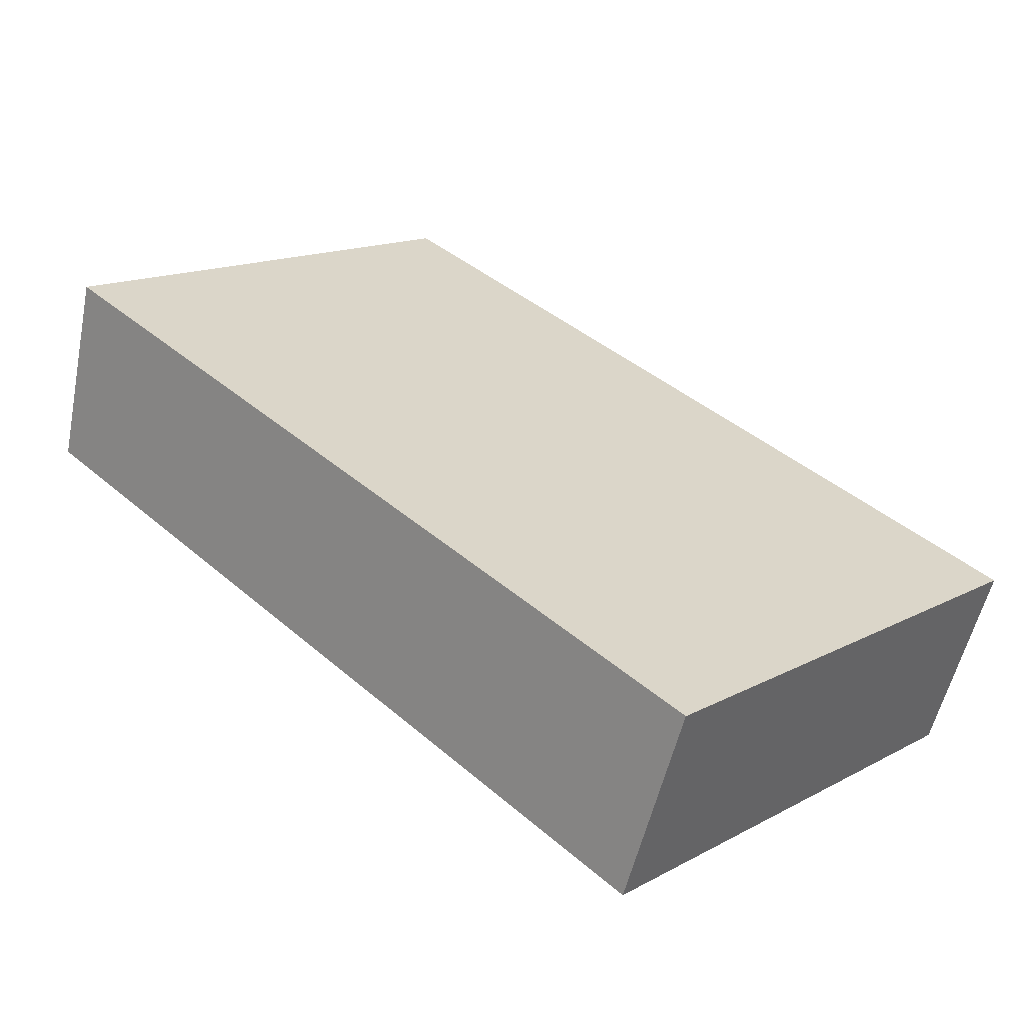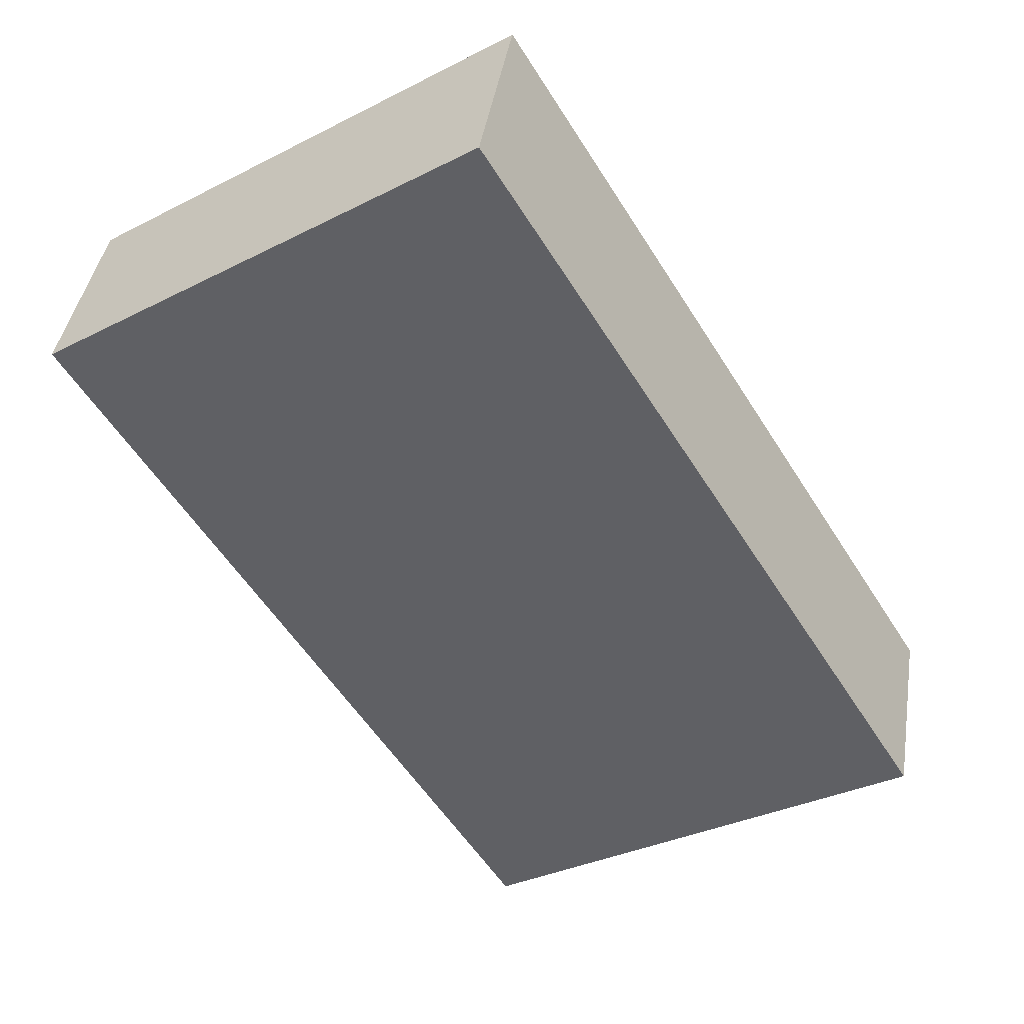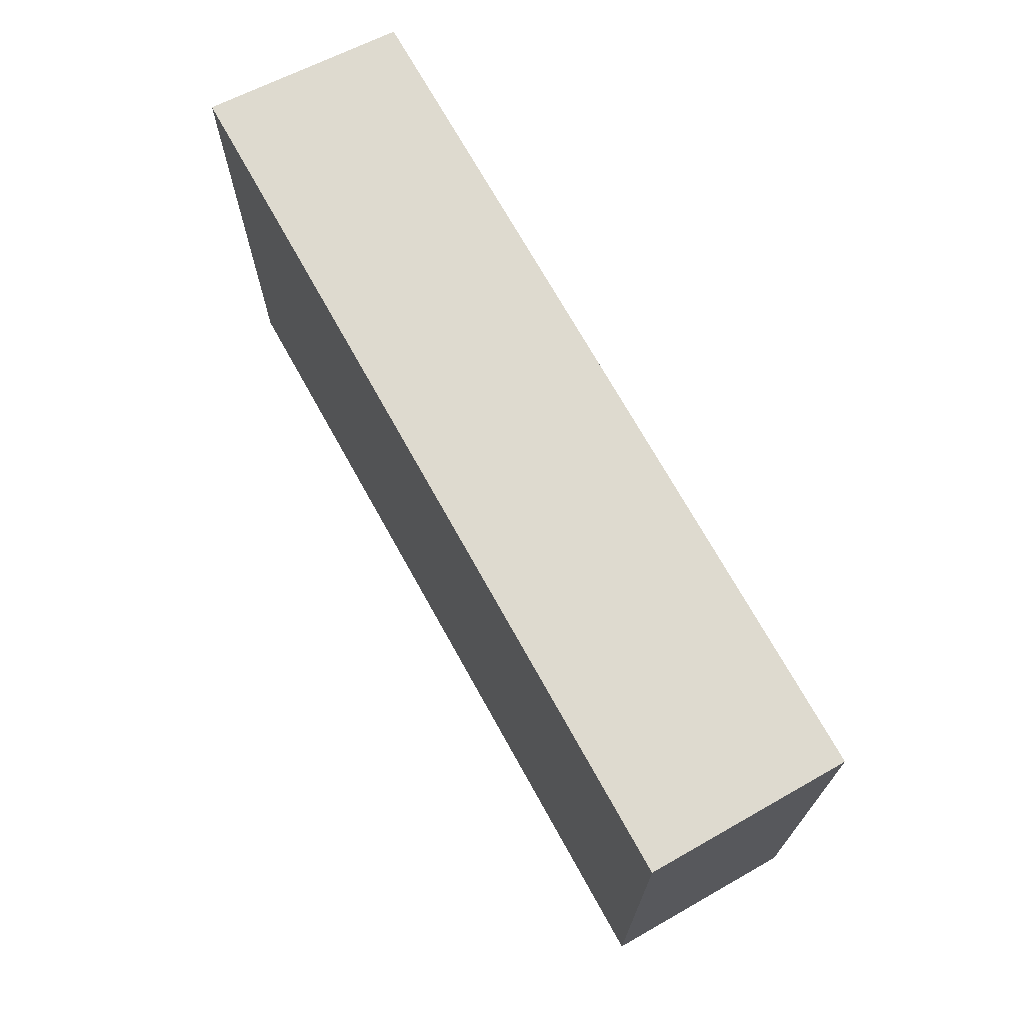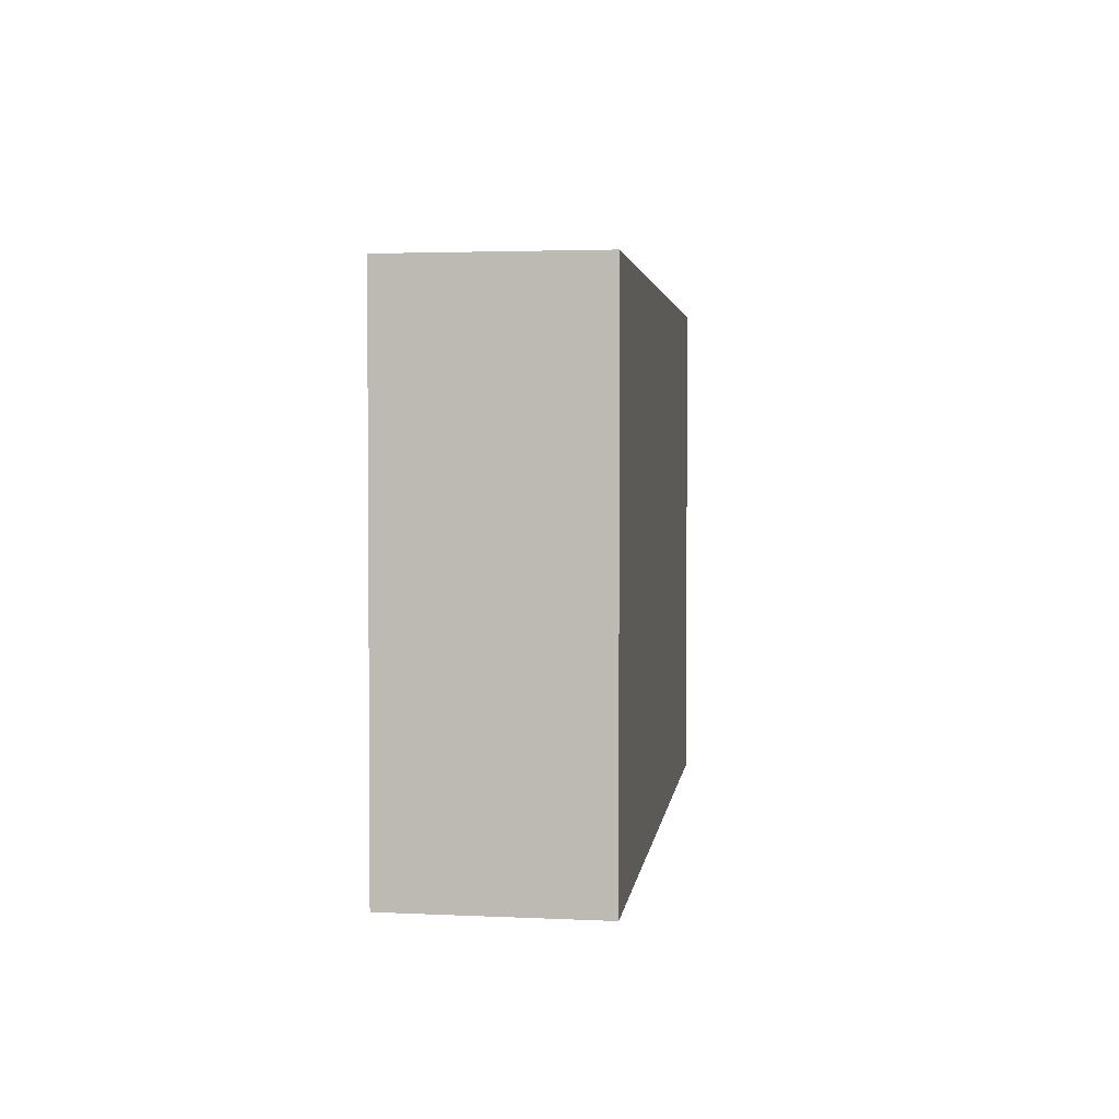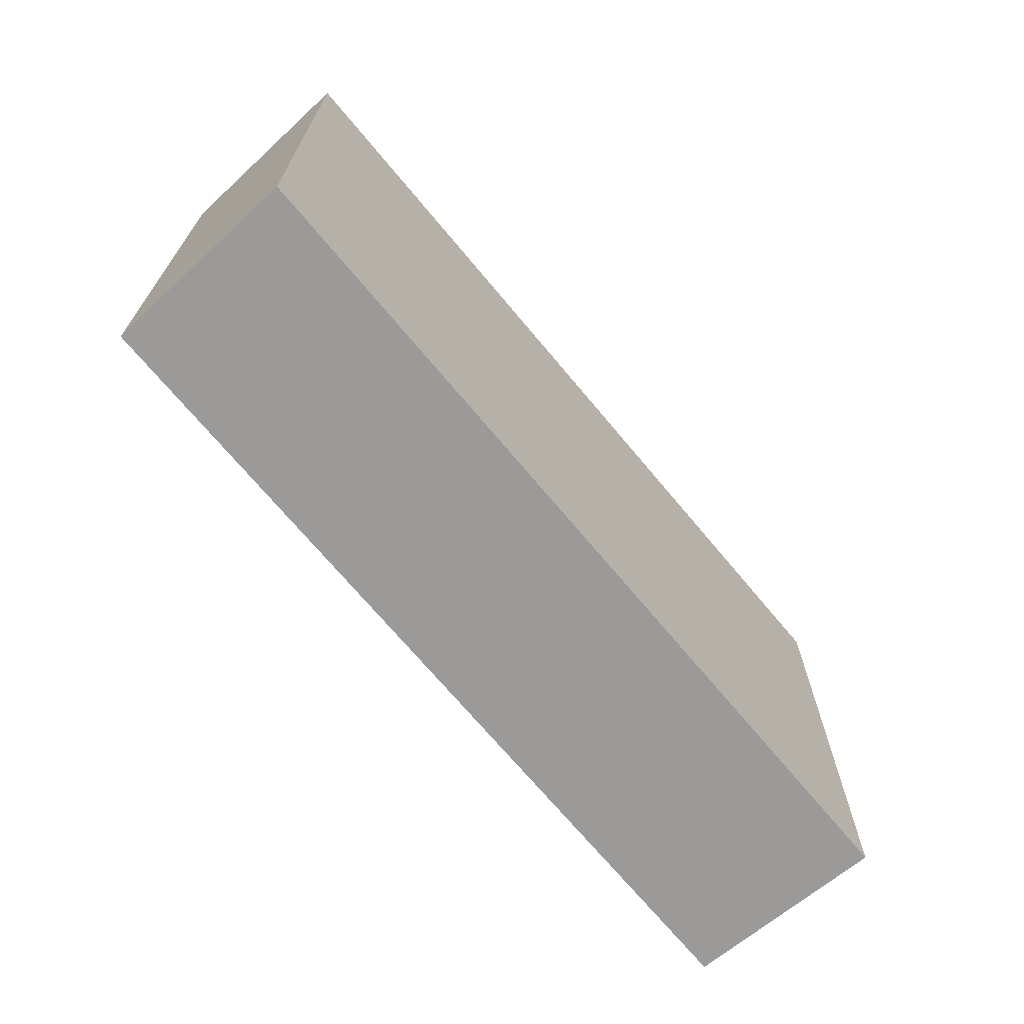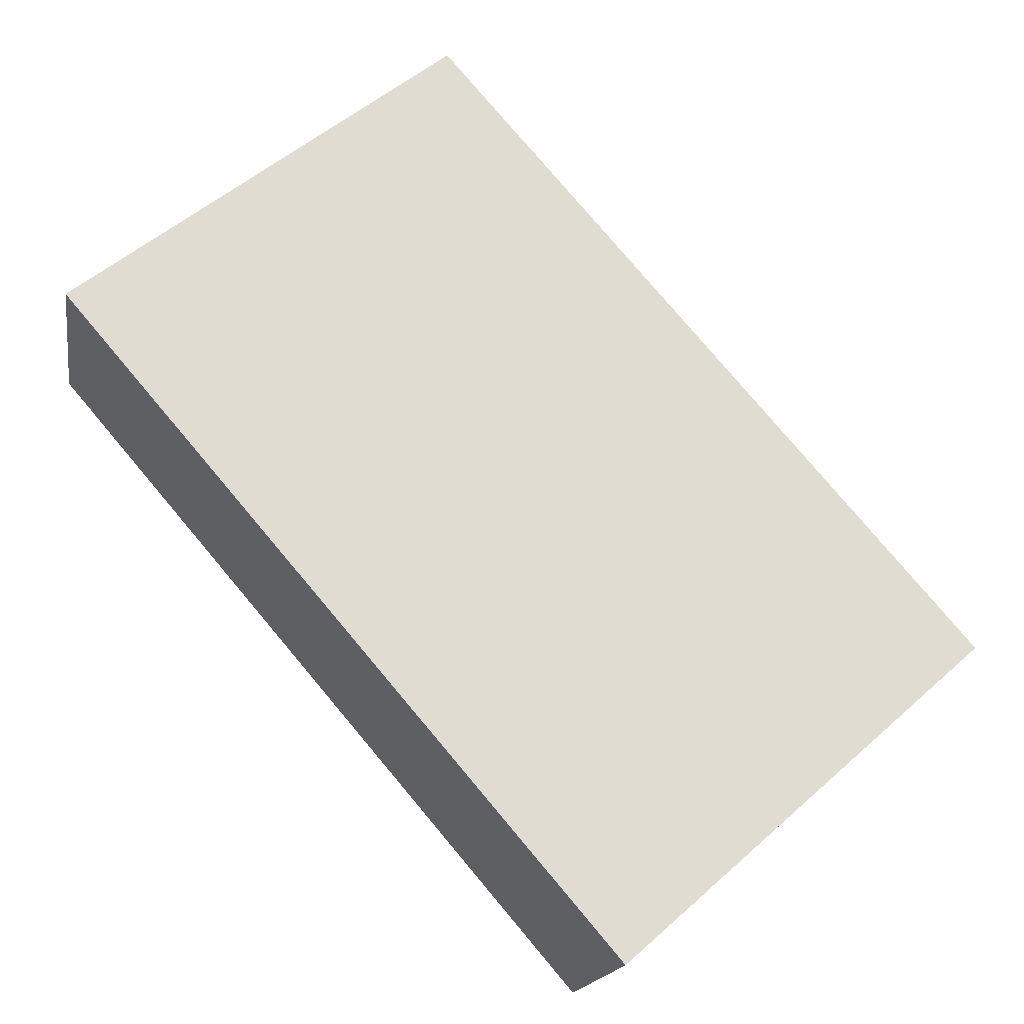
<metadata>
{"format":"obj","ext":"obj","renderer":"f3d","projection":"perspective","resolution":1024,"background":"white","views":[{"elev":15.6,"azim":42.5,"up":"+Z"},{"elev":-34.4,"azim":-56.1,"up":"+Z"},{"elev":71.0,"azim":79.6,"up":"+Y"},{"elev":2.8,"azim":-64.7,"up":"+Y"},{"elev":-69.5,"azim":-31.7,"up":"+Y"},{"elev":54.7,"azim":47.1,"up":"+Z"}]}
</metadata>
<code>
v  5.97 3.821 -2.018
v  0.389 3.821 1.414
v  6.454 3.821 -0.627
v  0 3.821 2.34e-16
v  6.454 3.839e-17 -0.627
v  5.97 1.236e-16 -2.018
v  0 0 0
v  0.389 -8.658e-17 1.414
g defaultobject
f 1 2 3
f 2 1 4
f 5 1 3
f 1 5 6
f 6 4 1
f 4 6 7
f 7 2 4
f 2 7 8
f 8 3 2
f 3 8 5
f 8 6 5
f 6 8 7

</code>
